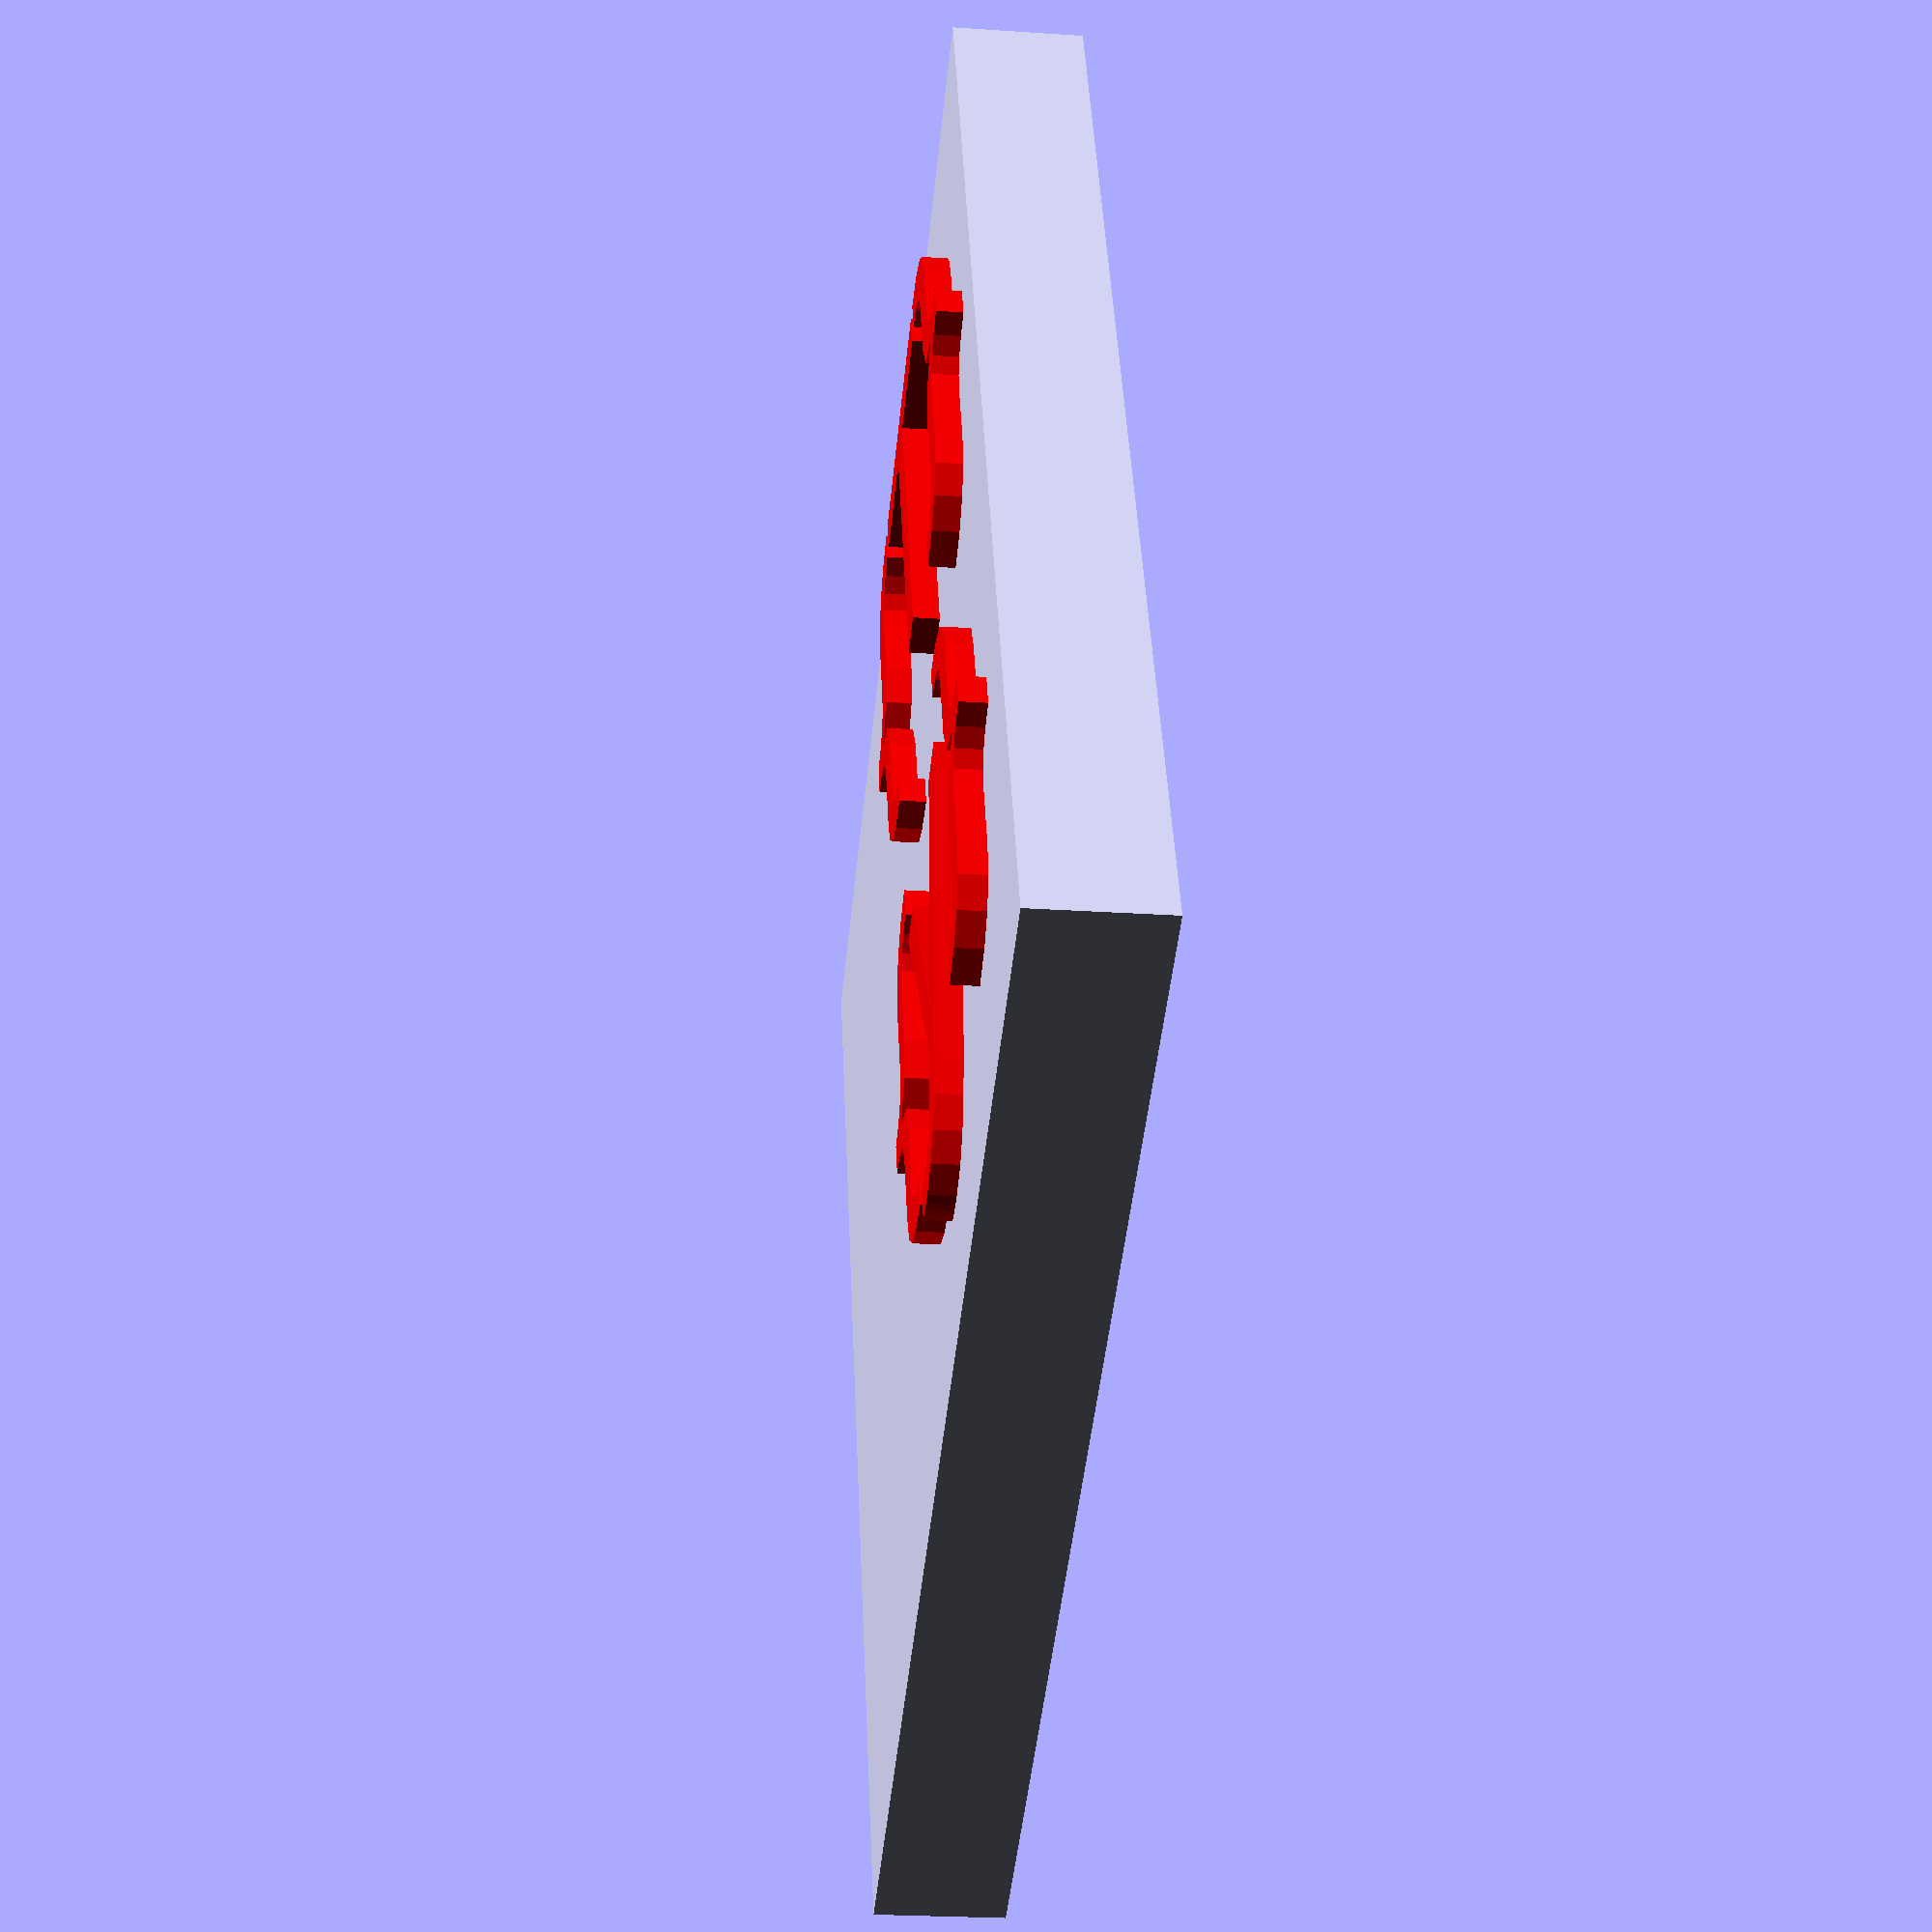
<openscad>
$fa = 25;

// keep this even if you are using the python script!
//line_1="{YOU SHOULD NOT SEE THIS 1!}";
//line_2="{YOU SHOULD NOT SEE THIS 2!}";

// use the two sets of lines below to adjust for different font sozes
line_1="{T}";
line_2="{y}";
//line_1="{TTTTTTTTTTTTTTTTTTTTTTTTTTTTTTTTTTTTTTTTTTTTTTTTTTTTTTTTTTTTTTTTTTTTTTTTTTTTTTTTTTTTTTTTTTTTTTTTTTTTTTTTTTTTTTTTTTTTTTTTTTTTTTTTTTTTTTTTTTTTTTTTTTTTTTTTTTTTTTTTTTTTTTTTTTTTTTTTTTTTTTTTTTTTTTTTTTTTTTTTTTTTTTTTTTTTTTTTTTTTT}";
//line_2="{TTTTTTTTTTTTTTTTTTTTTTTTTTTTTTTTTTTTTTTTTTTTTTTTTTTTTTTTTTTTTTTTTTTTTTTTTTTTTTTTTTTTTTTTTTTTTTTTTTTTTTTTTTTTTTTTTTTTTTTTTTTTTTTTTTTTTTTTTTTTTTTTTTTTTTTTTTTTTTTTTTTTTTTTTTTTTTTTTTTTTTTTTTTTTTTTTTTTTTTTTTTTTTTTTTTTTTTTTTTTT}";


// size settings for different font sizes [x letter size dimension, y letter size  dimension, font left offset, edge]
fontSettings_2  =   [1.041,  2.80,   0,     0.7];
fontSettings_3  =   [1.560,  4.00,   0,     1.2];
fontSettings_4  =   [2.090,  5.30,   0,     1.5];
fontSettings_5  =   [2.610,  6.60,   0,     1.7];
fontSettings_6  =   [3.135,  8.00,   0,     1.8];
fontSettings_7  =   [3.645,  9.00,   0,     2.0];
fontSettings_8  =   [4.180,  10.6,   0,     2.0];
fontSettings_9  =   [4.695,  12.0,   0,     2.3];
fontSettings_10 =   [5.220,  13.5,   0,     2.5];
fontSettings_12 =   [6.250,  16.0,   0,     2.8];
fontSettings_14 =   [7.295,  18.7,   0,     3.0];
fontSettings_16 =   [8.335,  21.0,   0,     4.0];

// Font size. Make sure there is a valid set of settings for your chosen size. If there is none, create one or use a different font size.
fontSize = 4;

fontSettings =
    fontSize == 2   ?   fontSettings_2  :
    fontSize == 3   ?   fontSettings_3  :
    fontSize == 4   ?   fontSettings_4  :
    fontSize == 5   ?   fontSettings_5  : 
    fontSize == 6   ?   fontSettings_6  :
    fontSize == 7   ?   fontSettings_7  :
    fontSize == 8   ?   fontSettings_8  :
    fontSize == 9   ?   fontSettings_9  :
    fontSize == 10  ?   fontSettings_10 :
    fontSize == 12  ?   fontSettings_12 :
    fontSize == 14  ?   fontSettings_14 :
    fontSize == 16  ?   fontSettings_16 :
    undef;

//adjust accoring to zip tie properties
zipTieThickness = 3;
zipTieWidth = 10;

//self explanatory
baseThickness = 1.5;
fontThickness = 0.3;

//margins
edge = fontSettings[3];
leftEdge = 3;

//don't touch this
textXOffset = leftEdge + edge + zipTieThickness - fontSettings[2];

module base(ARGS) {
    xLength = max(len(line_1), len(line_2)) * fontSettings[0] + edge + textXOffset;
    ySize = 2*fontSettings[1] + 3*edge;

    difference() {
        cube(size = [xLength, ySize, baseThickness]);
        translate(v = [edge, (ySize-zipTieWidth)/2, 0])
            cube(size = [zipTieThickness, zipTieWidth, baseThickness]);
    }
}

module line(string, offset) {
    translate(v = [textXOffset, offset , baseThickness])
        linear_extrude(height = fontThickness)
            text(string, font="Quinze", size=fontSize, halign="left", valign="bottom");

}

union() {
    base();
    color(c = "Red") line(line_1, fontSettings[1]+2*edge);
    color(c = "Red") line(line_2, edge);
} 
</openscad>
<views>
elev=24.4 azim=336.9 roll=83.7 proj=p view=solid
</views>
